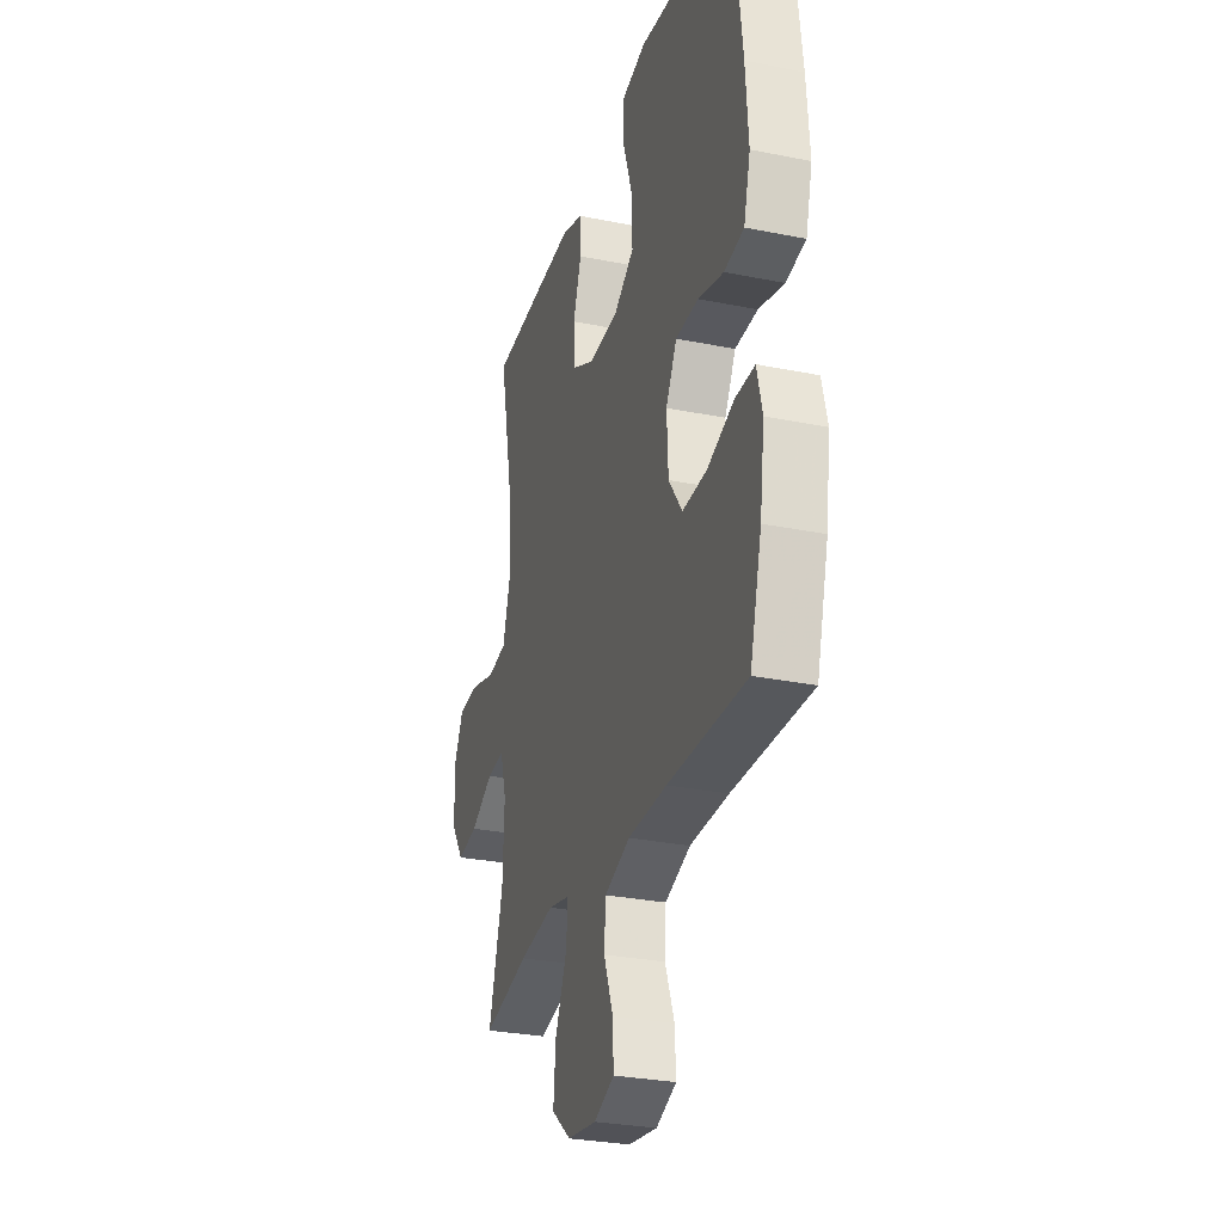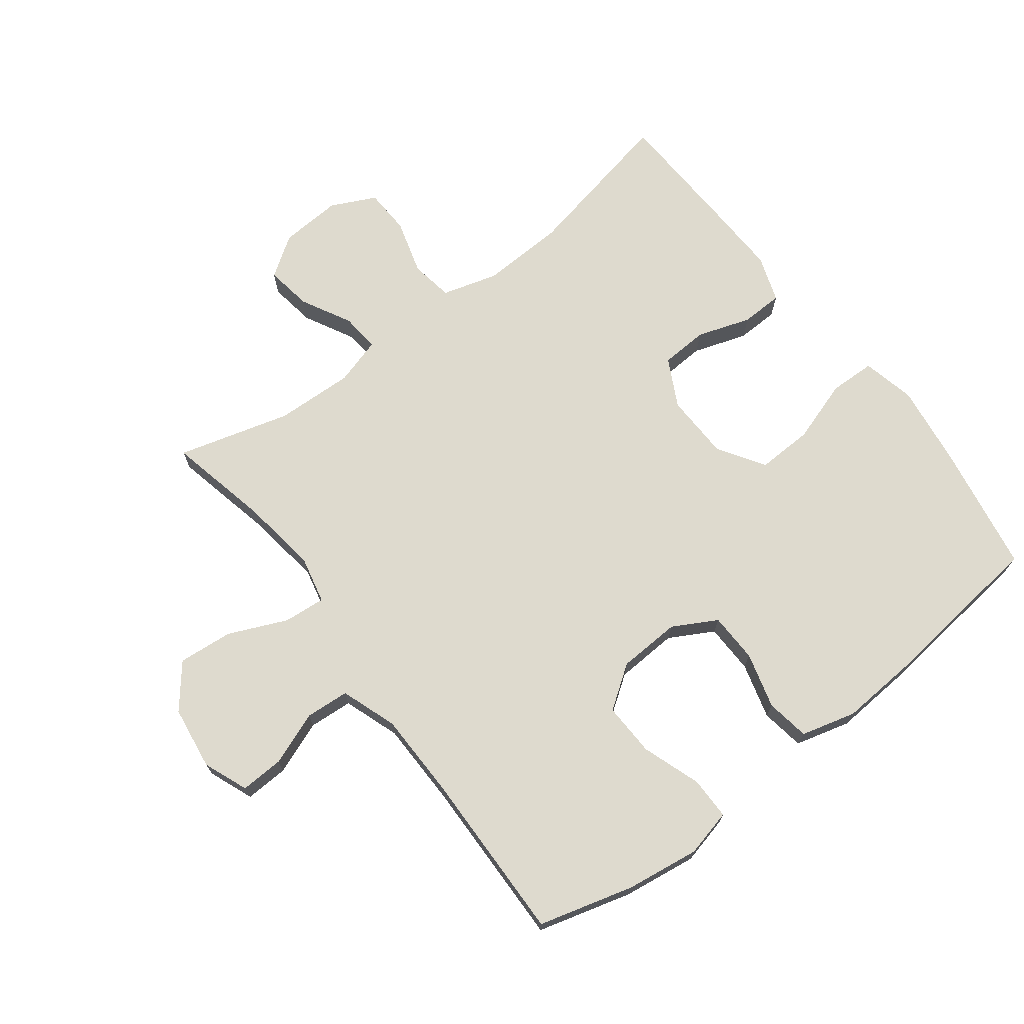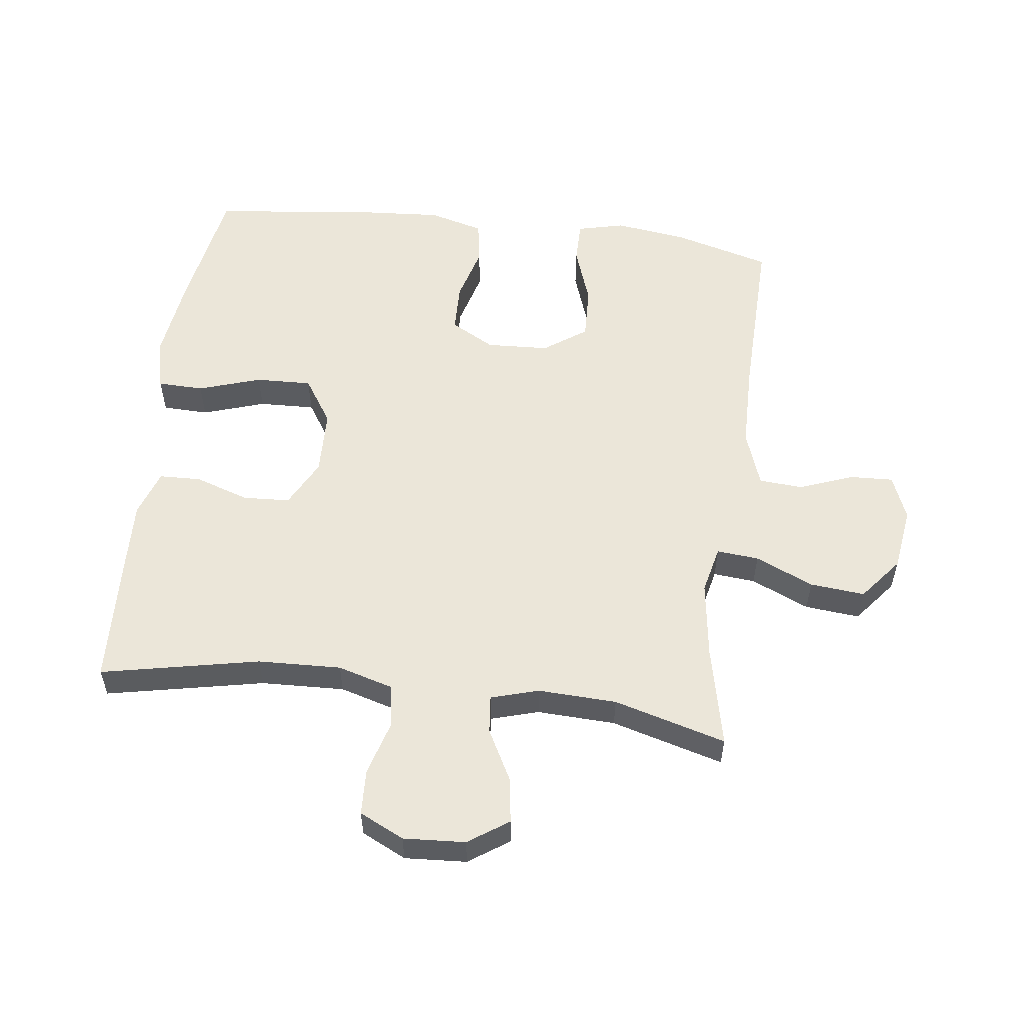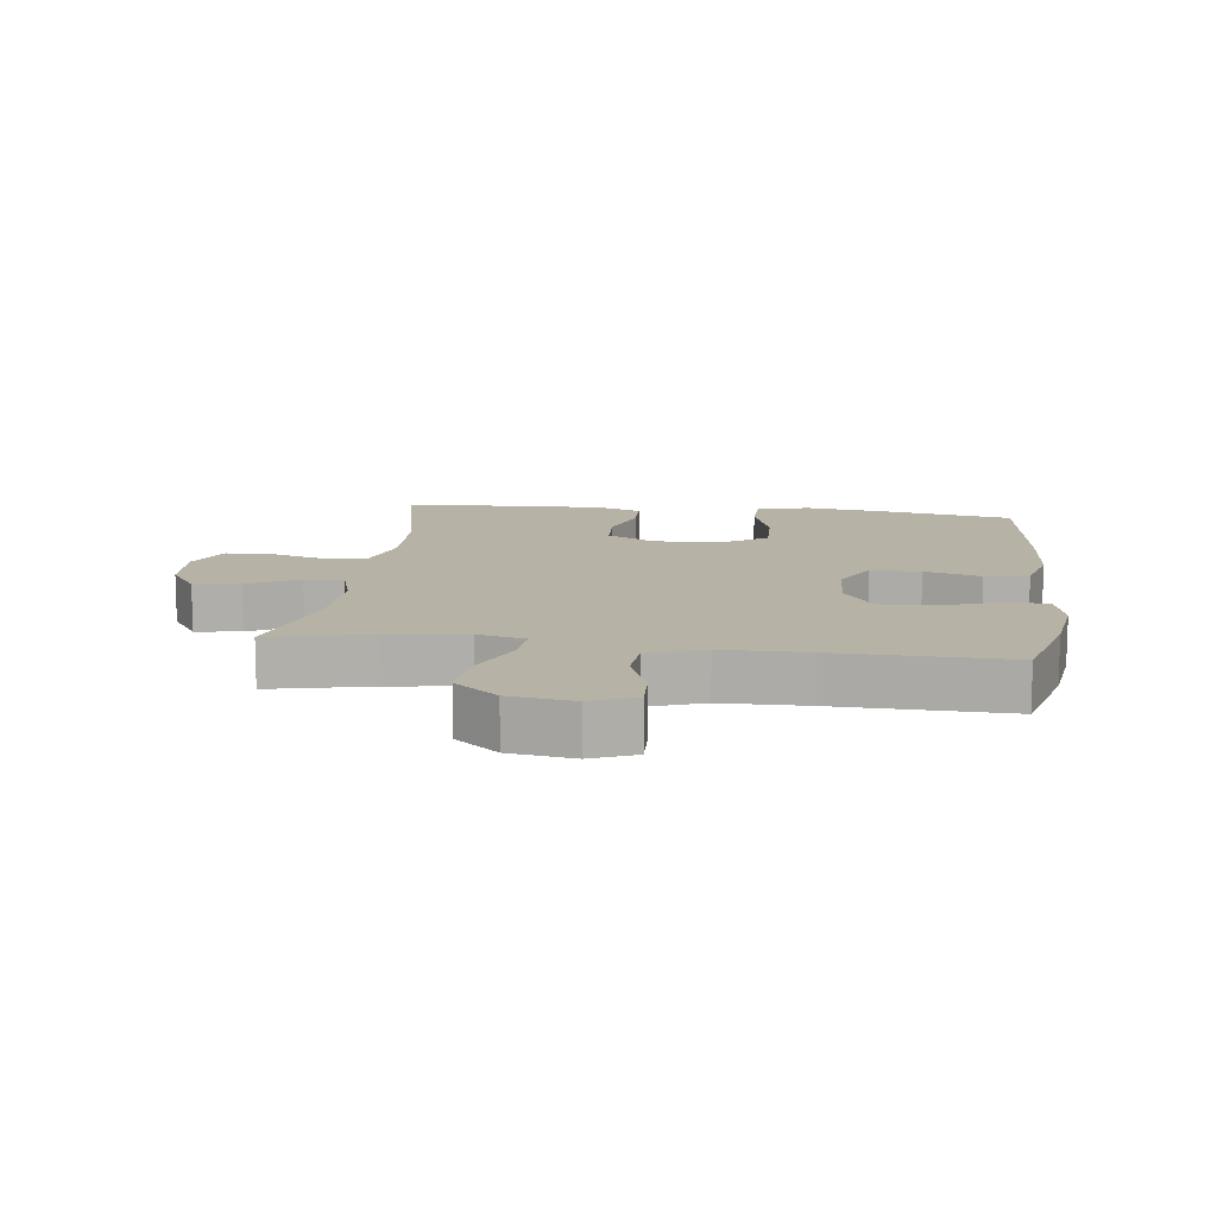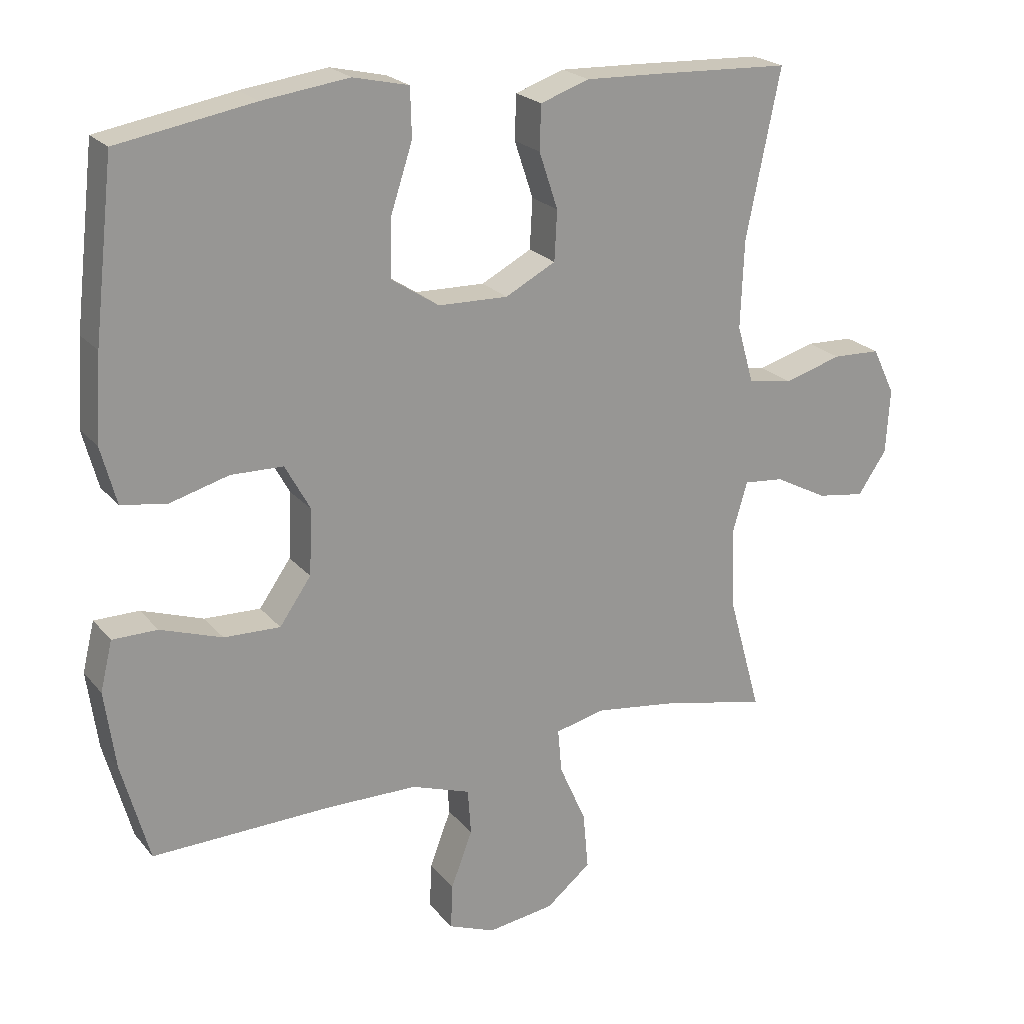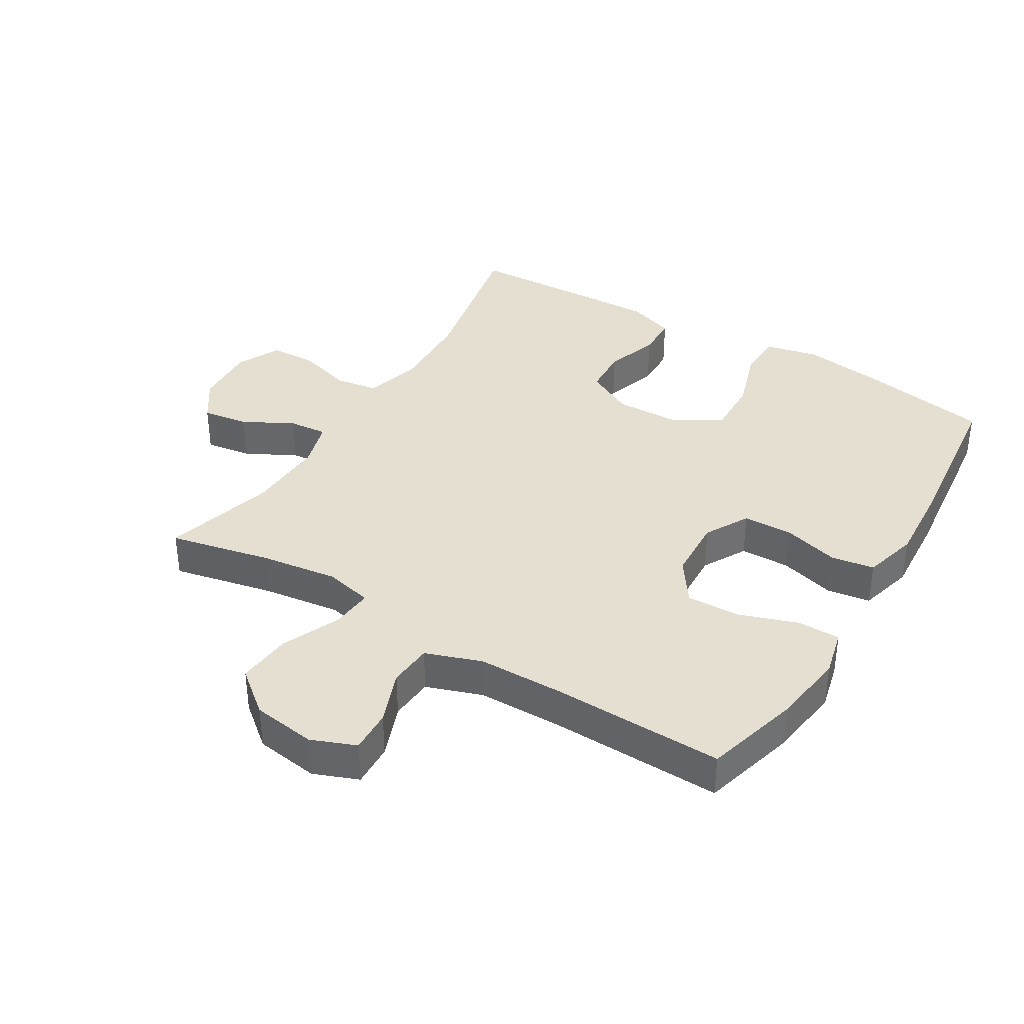
<metadata>
{"format":"obj","ext":"obj","renderer":"f3d","projection":"perspective","resolution":1024,"background":"white","views":[{"elev":-29.0,"azim":-106.8,"up":"+Z"},{"elev":71.1,"azim":-127.3,"up":"+Y"},{"elev":55.6,"azim":97.2,"up":"+Y"},{"elev":12.4,"azim":-172.7,"up":"+Y"},{"elev":22.1,"azim":-28.6,"up":"+Z"},{"elev":37.5,"azim":-148.7,"up":"+Y"}]}
</metadata>
<code>
v -0.5 0.07 0.5
v -0.297 0.07 0.535
v -0.168 0.07 0.552
v -0.085 0.07 0.533
v -0.083 0.07 0.461
v -0.115 0.07 0.363
v -0.118 0.07 0.275
v -0.046 0.07 0.228
v 0.058 0.07 0.225
v 0.133 0.07 0.264
v 0.137 0.07 0.338
v 0.109 0.07 0.422
v 0.111 0.07 0.488
v 0.184 0.07 0.513
v 0.297 0.07 0.509
v 0.5 0.07 0.5
v 0.449 0.07 0.252
v 0.444 0.07 0.121
v 0.469 0.07 0.034
v 0.536 0.07 0.023
v 0.622 0.07 0.048
v 0.694 0.07 0.045
v 0.728 0.07 -0.025
v 0.722 0.07 -0.122
v 0.679 0.07 -0.185
v 0.607 0.07 -0.174
v 0.528 0.07 -0.132
v 0.468 0.07 -0.126
v 0.446 0.07 -0.201
v 0.451 0.07 -0.324
v 0.5 0.07 -0.5
v 0.341 0.07 -0.465
v 0.22 0.07 -0.448
v 0.145 0.07 -0.465
v 0.151 0.07 -0.531
v 0.191 0.07 -0.622
v 0.199 0.07 -0.708
v 0.132 0.07 -0.762
v 0.032 0.07 -0.776
v -0.038 0.07 -0.748
v -0.035 0.07 -0.68
v -0.003 0.07 -0.596
v -0.008 0.07 -0.527
v -0.096 0.07 -0.496
v -0.23 0.07 -0.494
v -0.5 0.07 -0.5
v -0.541 0.07 -0.351
v -0.557 0.07 -0.235
v -0.539 0.07 -0.161
v -0.472 0.07 -0.161
v -0.38 0.07 -0.193
v -0.296 0.07 -0.196
v -0.249 0.07 -0.129
v -0.244 0.07 -0.031
v -0.282 0.07 0.038
v -0.36 0.07 0.04
v -0.448 0.07 0.016
v -0.516 0.07 0.027
v -0.539 0.07 0.113
v -0.53 0.07 0.241
v -0.5 0 0.5
v -0.297 0 0.535
v -0.168 0 0.552
v -0.085 0 0.533
v -0.083 0 0.461
v -0.115 0 0.363
v -0.118 0 0.275
v -0.046 0 0.228
v 0.058 0 0.225
v 0.133 0 0.264
v 0.137 0 0.338
v 0.109 0 0.422
v 0.111 0 0.488
v 0.184 0 0.513
v 0.297 0 0.509
v 0.5 0 0.5
v 0.449 0 0.252
v 0.444 0 0.121
v 0.469 0 0.034
v 0.536 0 0.023
v 0.622 0 0.048
v 0.694 0 0.045
v 0.728 0 -0.025
v 0.722 0 -0.122
v 0.679 0 -0.185
v 0.607 0 -0.174
v 0.528 0 -0.132
v 0.468 0 -0.126
v 0.446 0 -0.201
v 0.451 0 -0.324
v 0.5 0 -0.5
v 0.341 0 -0.465
v 0.22 0 -0.448
v 0.145 0 -0.465
v 0.151 0 -0.531
v 0.191 0 -0.622
v 0.199 0 -0.708
v 0.132 0 -0.762
v 0.032 0 -0.776
v -0.038 0 -0.748
v -0.035 0 -0.68
v -0.003 0 -0.596
v -0.008 0 -0.527
v -0.096 0 -0.496
v -0.23 0 -0.494
v -0.5 0 -0.5
v -0.541 0 -0.351
v -0.557 0 -0.235
v -0.539 0 -0.161
v -0.472 0 -0.161
v -0.38 0 -0.193
v -0.296 0 -0.196
v -0.249 0 -0.129
v -0.244 0 -0.031
v -0.282 0 0.038
v -0.36 0 0.04
v -0.448 0 0.016
v -0.516 0 0.027
v -0.539 0 0.113
v -0.53 0 0.241
f 4 5 6
f 3 4 6
f 2 3 6
f 1 2 6
f 60 1 6
f 59 60 6
f 58 59 6
f 57 58 6
f 56 57 6
f 55 56 6 7
f 54 55 7 8
f 53 54 8 9
f 52 53 9 10
f 49 50 51
f 48 49 51
f 47 48 51
f 46 47 51
f 45 46 51
f 44 45 51 52
f 43 44 52 10
f 40 41 42
f 39 40 42
f 38 39 42
f 37 38 42
f 36 37 42
f 35 36 42
f 34 35 42 43
f 30 31 32
f 29 30 32 33
f 28 29 33 34
f 25 26 27
f 24 25 27
f 23 24 27
f 22 23 27
f 21 22 27
f 20 21 27
f 19 20 27 28
f 34 43 10
f 28 34 10
f 19 28 10
f 18 19 10
f 15 16 17
f 14 15 17
f 13 14 17
f 12 13 17
f 11 12 17
f 10 11 17 18
f 66 65 64
f 66 64 63
f 66 63 62
f 66 62 61
f 66 61 120
f 66 120 119
f 66 119 118
f 66 118 117
f 66 117 116
f 67 66 116 115
f 68 67 115 114
f 69 68 114 113
f 70 69 113 112
f 111 110 109
f 111 109 108
f 111 108 107
f 111 107 106
f 111 106 105
f 112 111 105 104
f 70 112 104 103
f 102 101 100
f 102 100 99
f 102 99 98
f 102 98 97
f 102 97 96
f 102 96 95
f 103 102 95 94
f 92 91 90
f 93 92 90 89
f 94 93 89 88
f 87 86 85
f 87 85 84
f 87 84 83
f 87 83 82
f 87 82 81
f 87 81 80
f 88 87 80 79
f 70 103 94
f 70 94 88
f 70 88 79
f 70 79 78
f 77 76 75
f 77 75 74
f 77 74 73
f 77 73 72
f 77 72 71
f 78 77 71 70
f 1 61 62 2
f 2 62 63 3
f 3 63 64 4
f 4 64 65 5
f 5 65 66 6
f 6 66 67 7
f 7 67 68 8
f 8 68 69 9
f 9 69 70 10
f 10 70 71 11
f 11 71 72 12
f 12 72 73 13
f 13 73 74 14
f 14 74 75 15
f 15 75 76 16
f 16 76 77 17
f 17 77 78 18
f 18 78 79 19
f 19 79 80 20
f 20 80 81 21
f 21 81 82 22
f 22 82 83 23
f 23 83 84 24
f 24 84 85 25
f 25 85 86 26
f 26 86 87 27
f 27 87 88 28
f 28 88 89 29
f 29 89 90 30
f 30 90 91 31
f 31 91 92 32
f 32 92 93 33
f 33 93 94 34
f 34 94 95 35
f 35 95 96 36
f 36 96 97 37
f 37 97 98 38
f 38 98 99 39
f 39 99 100 40
f 40 100 101 41
f 41 101 102 42
f 42 102 103 43
f 43 103 104 44
f 44 104 105 45
f 45 105 106 46
f 46 106 107 47
f 47 107 108 48
f 48 108 109 49
f 49 109 110 50
f 50 110 111 51
f 51 111 112 52
f 52 112 113 53
f 53 113 114 54
f 54 114 115 55
f 55 115 116 56
f 56 116 117 57
f 57 117 118 58
f 58 118 119 59
f 59 119 120 60
f 60 120 61 1

</code>
